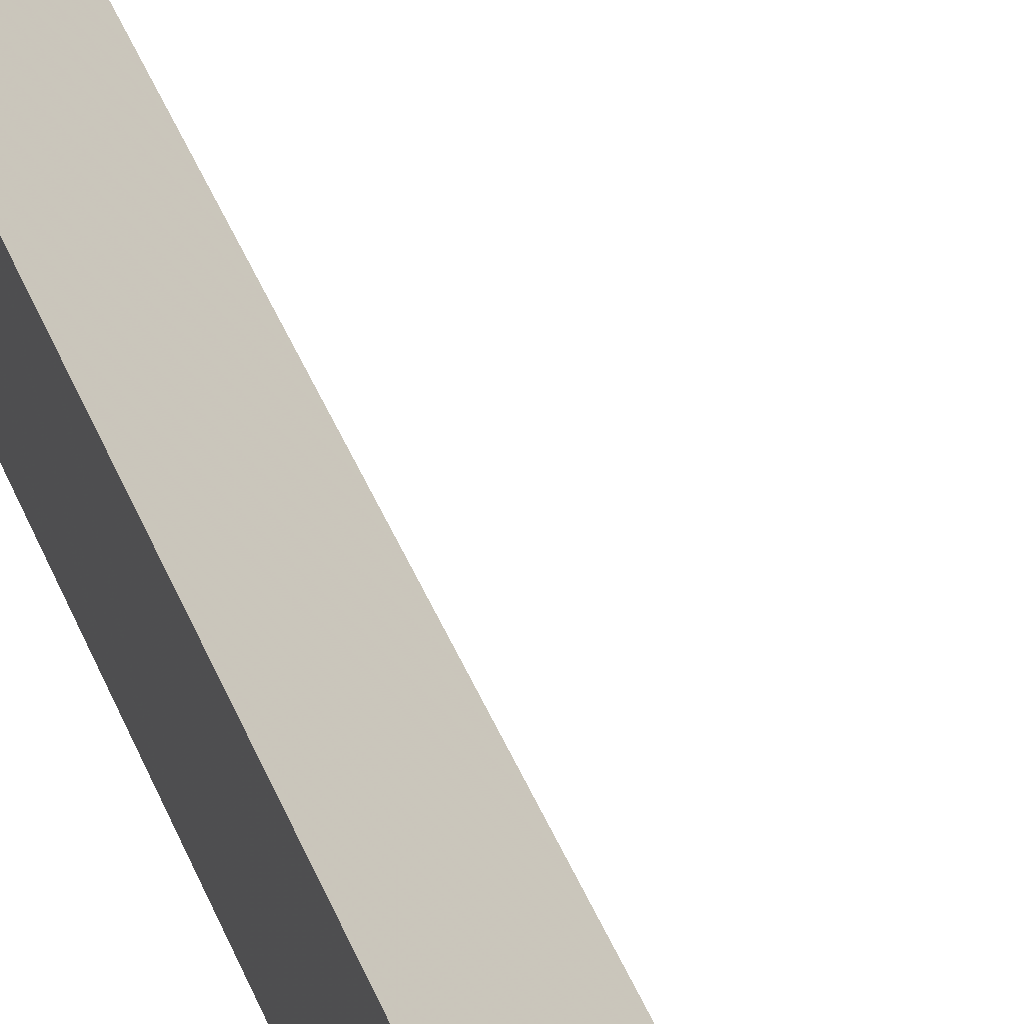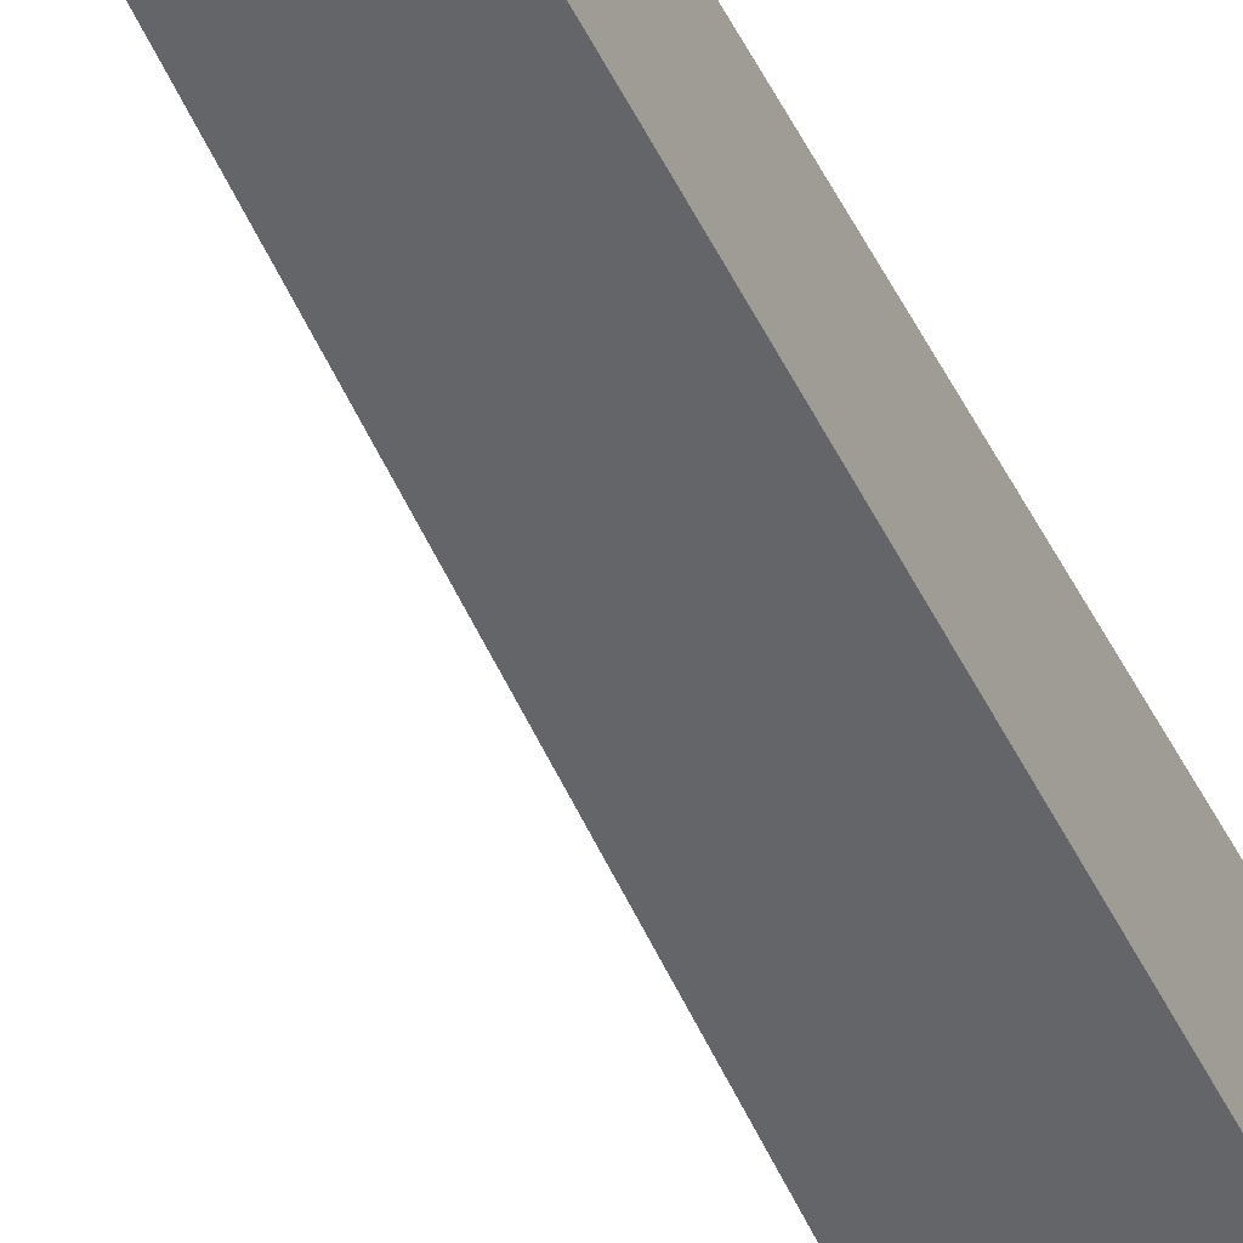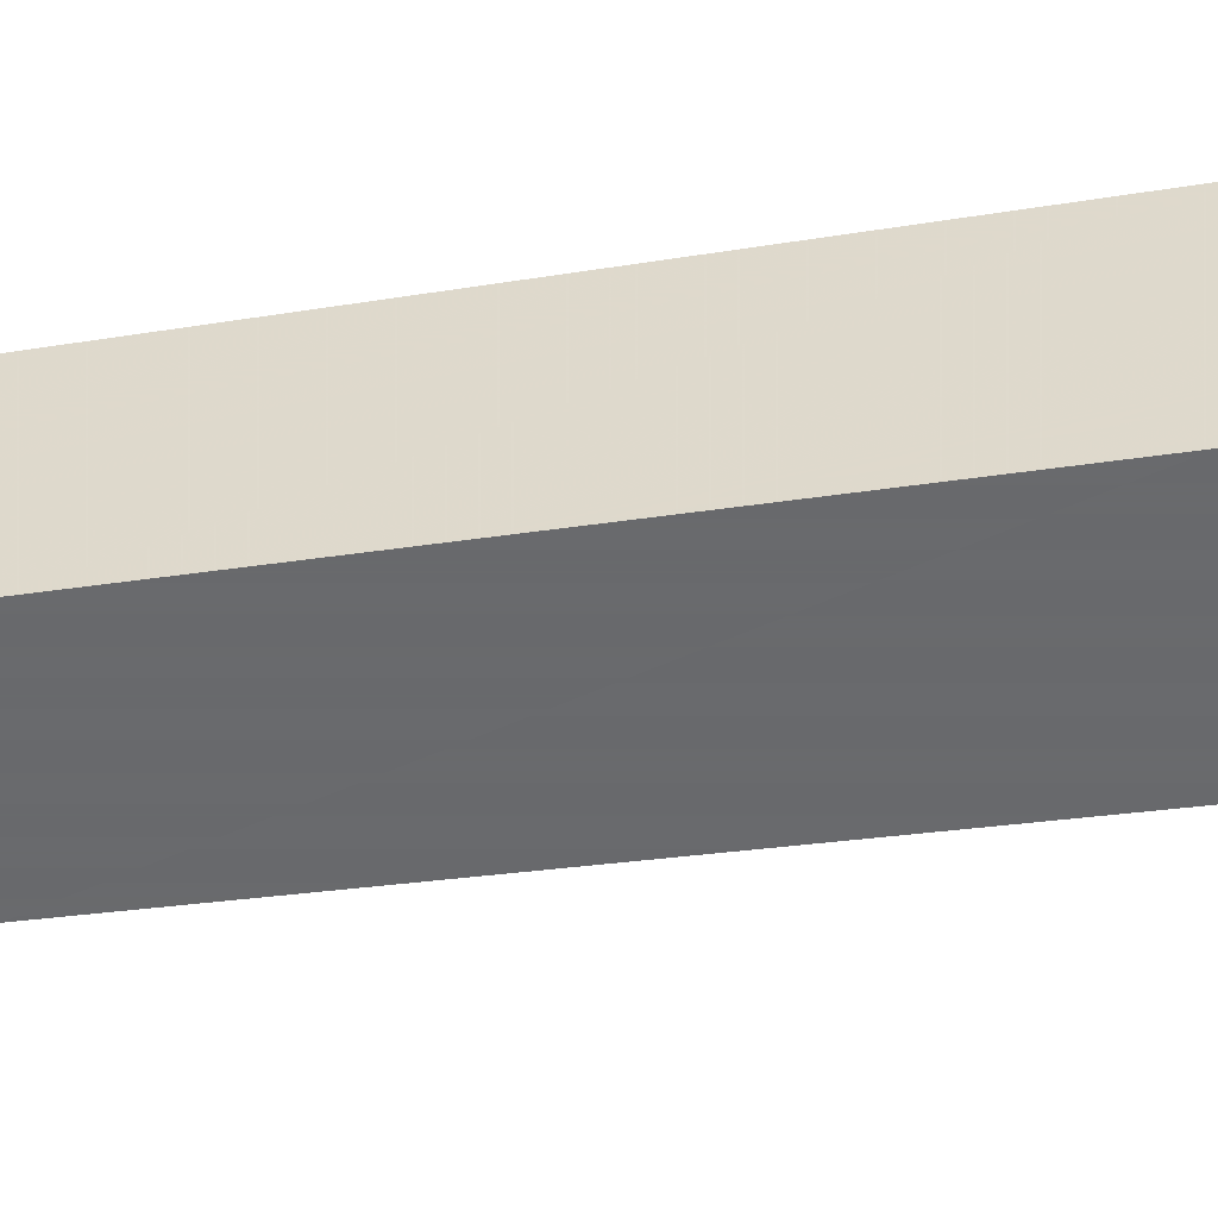
<metadata>
{"format":"obj","ext":"obj","renderer":"f3d","projection":"perspective","resolution":1024,"background":"white","views":[{"elev":45.9,"azim":-19.3,"up":"+Z"},{"elev":-51.5,"azim":-154.8,"up":"+Z"},{"elev":-52.9,"azim":-81.3,"up":"+Z"}]}
</metadata>
<code>
v  1  -31.03  1
v  2  -31.03  1
v  1  1.999  1
v  1  -31.03  2
f 1 3 2
f 1 4 3
f 1 2 4
f 2 3 4

</code>
